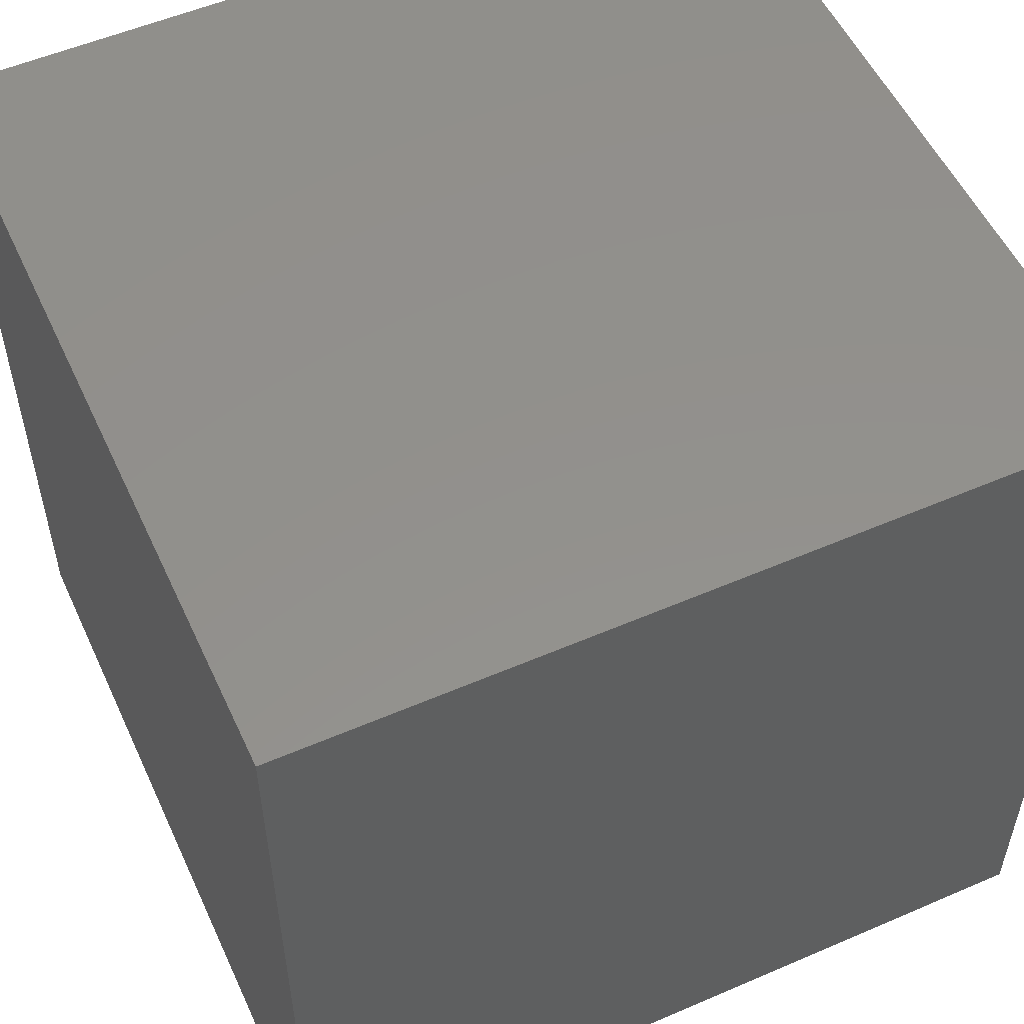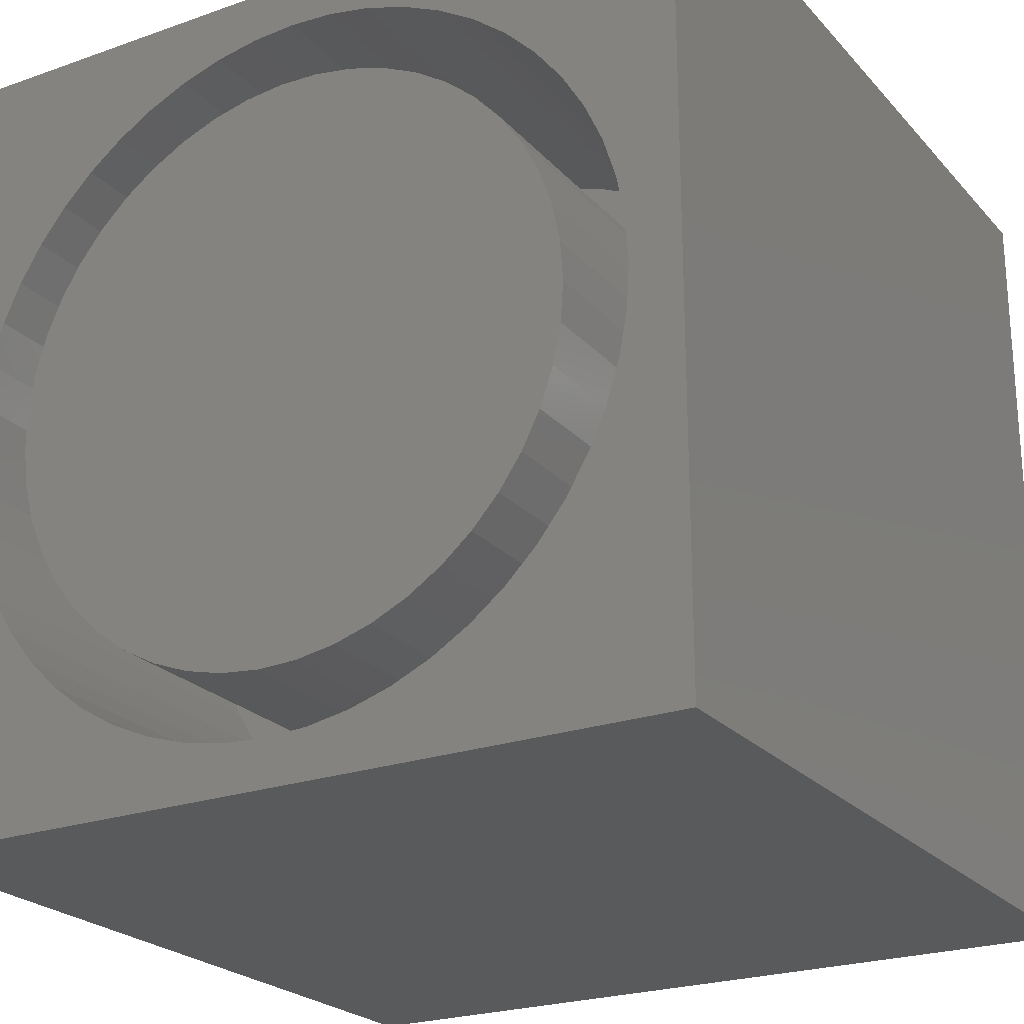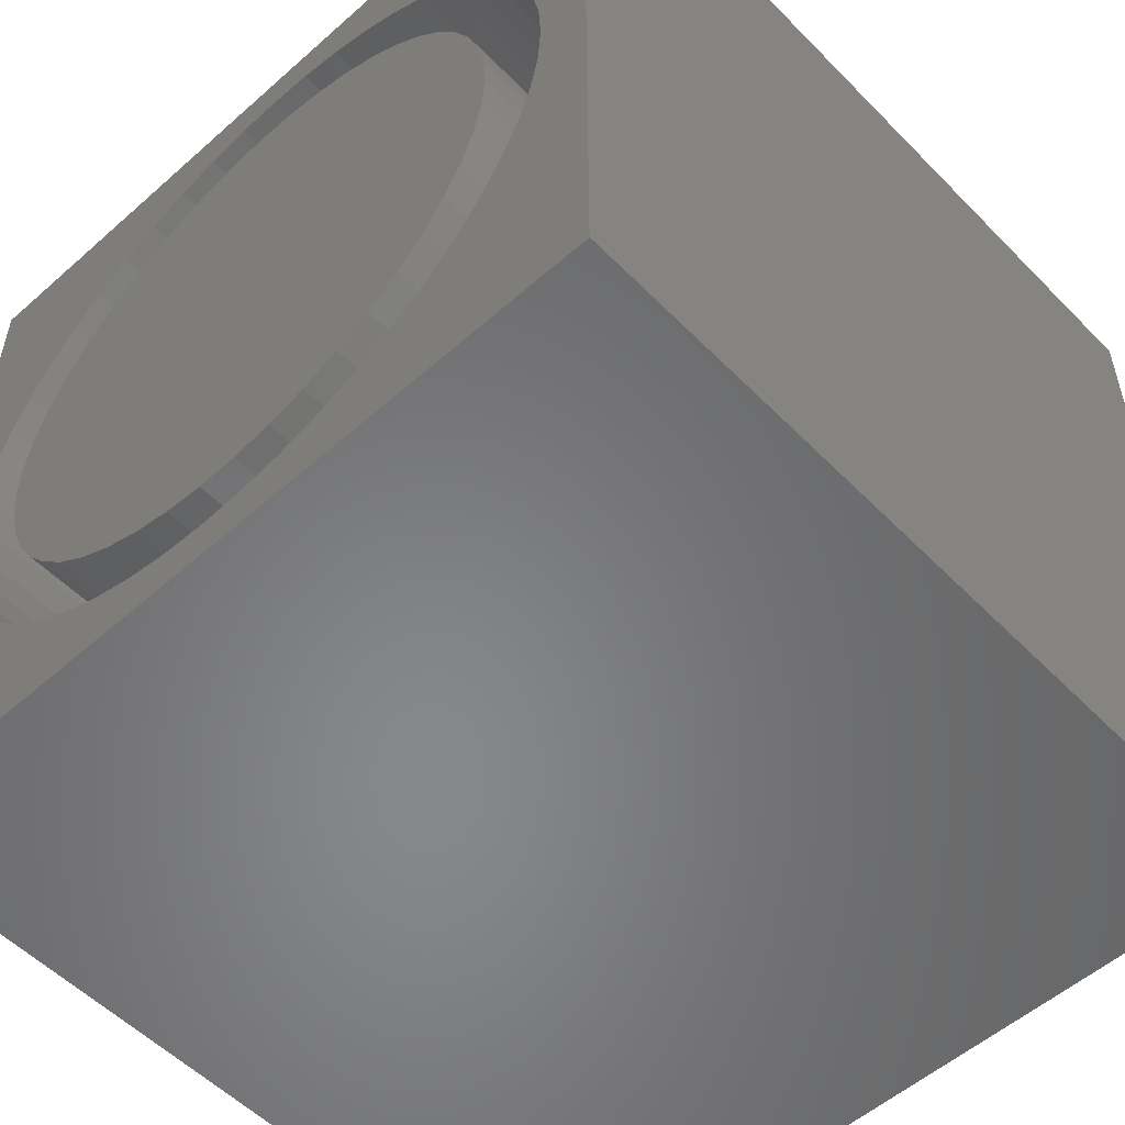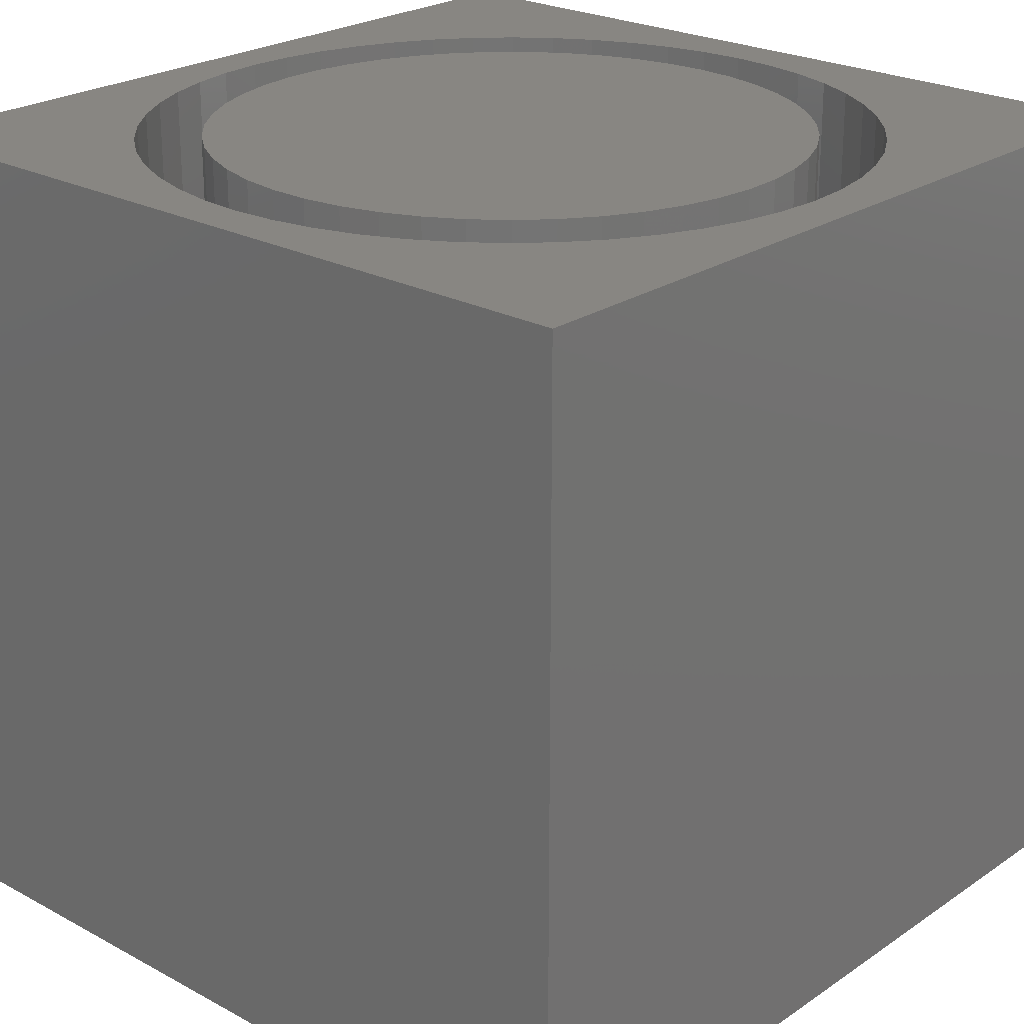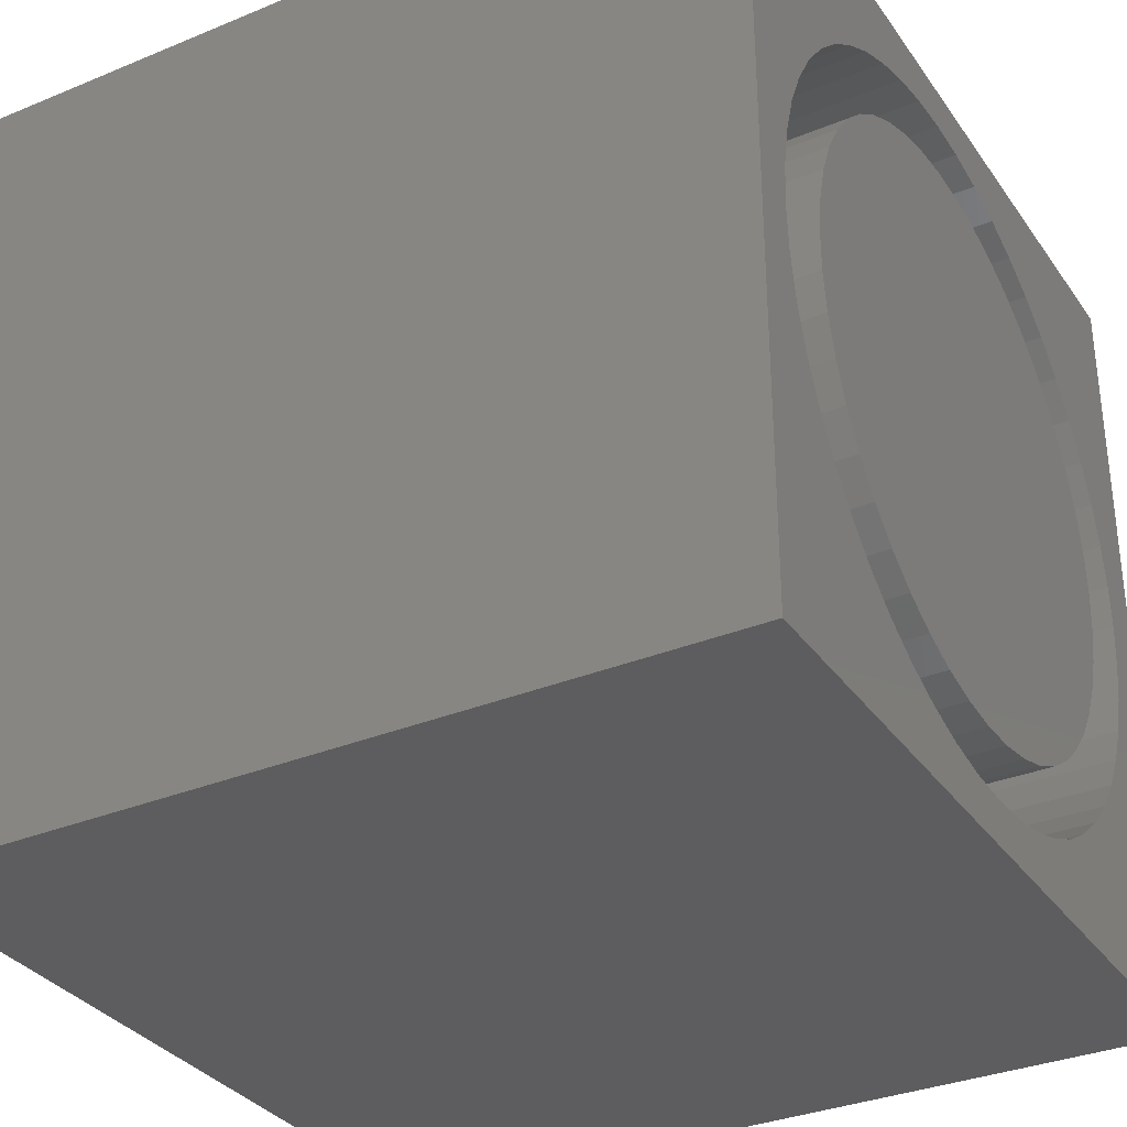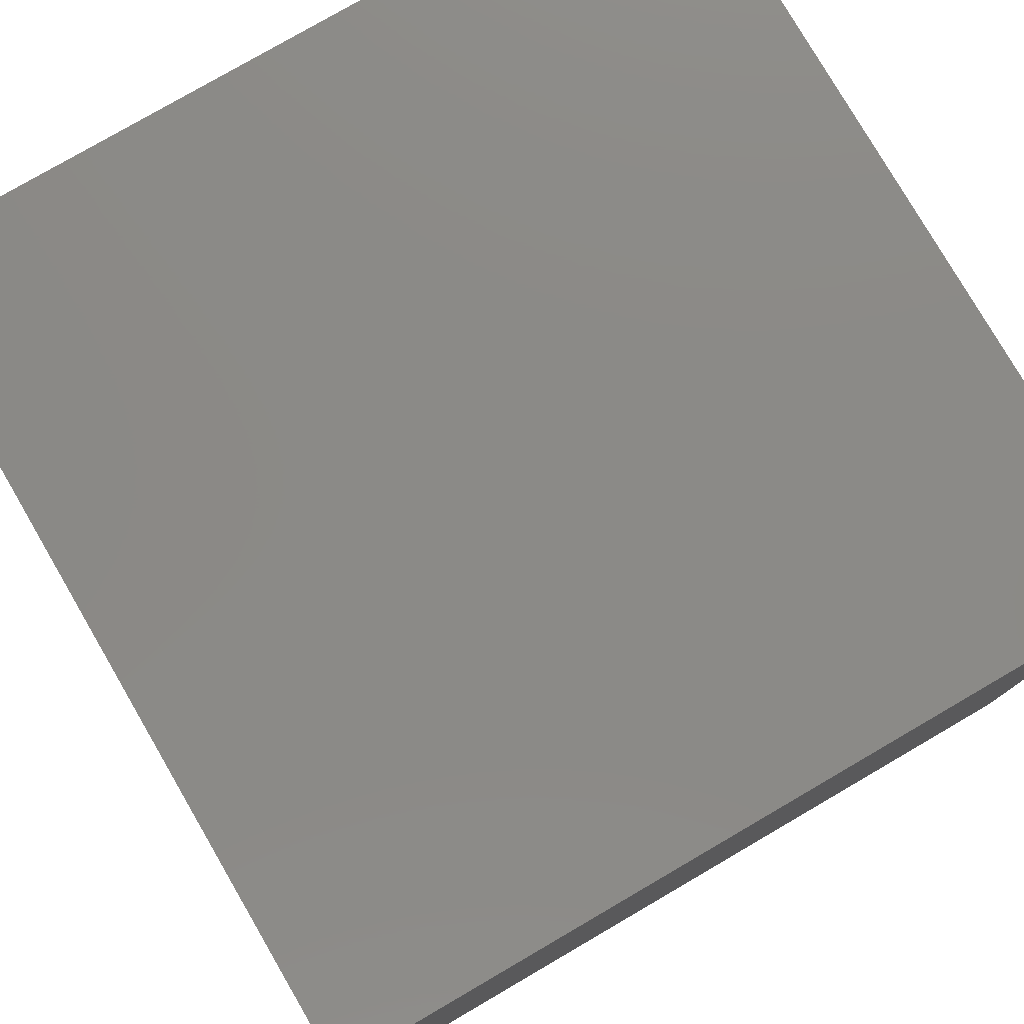
<metadata>
{"format":"stl","ext":"stl","renderer":"f3d","projection":"perspective","resolution":1024,"background":"white","views":[{"elev":54.2,"azim":155.4,"up":"+Y"},{"elev":-23.5,"azim":30.7,"up":"+Y"},{"elev":-54.3,"azim":43.1,"up":"+Y"},{"elev":23.8,"azim":-48.1,"up":"+Z"},{"elev":-33.1,"azim":-60.4,"up":"+Y"},{"elev":78.7,"azim":149.8,"up":"+Y"}]}
</metadata>
<code>
# stl→obj: 206 verts, 408 faces
v 0 10 10
v 0 10 0
v 0 0 10
v 0 0 0
v 6.012 0.6895 10
v 5.487 0.5932 10
v 10 0 10
v 4.954 0.561 10
v 4.422 0.5932 10
v 3.897 0.6895 10
v 3.387 0.8483 10
v 2.9 1.067 10
v 2.443 1.343 10
v 2.023 1.673 10
v 1.646 2.05 10
v 1.317 2.47 10
v 9.246 3.923 10
v 9.087 3.414 10
v 8.868 2.927 10
v 8.592 2.47 10
v 9.087 6.549 10
v 9.246 6.039 10
v 10 10 10
v 2.023 8.29 10
v 2.443 8.619 10
v 2.9 8.895 10
v 5.487 9.369 10
v 4.954 9.401 10
v 4.422 9.369 10
v 6.012 9.273 10
v 6.522 9.114 10
v 7.009 8.895 10
v 8.263 2.05 10
v 7.885 1.673 10
v 7.465 1.343 10
v 1.04 2.927 10
v 0.8214 3.414 10
v 0.6626 3.923 10
v 3.387 9.114 10
v 3.897 9.273 10
v 9.342 5.514 10
v 9.375 4.981 10
v 9.342 4.448 10
v 7.009 1.067 10
v 6.522 0.8483 10
v 0.5664 5.514 10
v 0.5342 4.981 10
v 0.5664 4.448 10
v 0.6626 6.039 10
v 0.8214 6.549 10
v 1.04 7.035 10
v 7.465 8.619 10
v 7.885 8.29 10
v 8.263 7.912 10
v 1.317 7.492 10
v 1.646 7.912 10
v 8.592 7.492 10
v 8.868 7.035 10
v 10 10 0
v 10 0 0
v 9.342 4.448 5.224
v 9.375 4.981 5.224
v 9.342 5.514 5.224
v 9.246 6.039 5.224
v 9.087 6.549 5.224
v 8.868 7.035 5.224
v 8.592 7.492 5.224
v 8.263 7.912 5.224
v 7.885 8.29 5.224
v 7.465 8.619 5.224
v 7.009 8.895 5.224
v 6.522 9.114 5.224
v 6.012 9.273 5.224
v 5.487 9.369 5.224
v 4.954 9.401 5.224
v 4.422 9.369 5.224
v 3.897 9.273 5.224
v 3.387 9.114 5.224
v 2.9 8.895 5.224
v 2.443 8.619 5.224
v 2.023 8.29 5.224
v 1.646 7.912 5.224
v 1.317 7.492 5.224
v 1.04 7.035 5.224
v 0.8214 6.549 5.224
v 0.6626 6.039 5.224
v 0.5664 5.514 5.224
v 0.5342 4.981 5.224
v 0.5664 4.448 5.224
v 0.6626 3.923 5.224
v 0.8214 3.414 5.224
v 1.04 2.927 5.224
v 1.317 2.47 5.224
v 1.646 2.05 5.224
v 2.023 1.673 5.224
v 2.443 1.343 5.224
v 2.9 1.067 5.224
v 3.387 0.8483 5.224
v 3.897 0.6895 5.224
v 4.422 0.5932 5.224
v 4.954 0.561 5.224
v 5.487 0.5932 5.224
v 6.012 0.6895 5.224
v 6.522 0.8483 5.224
v 7.009 1.067 5.224
v 7.465 1.343 5.224
v 7.885 1.673 5.224
v 8.263 2.05 5.224
v 8.592 2.47 5.224
v 8.868 2.927 5.224
v 9.087 3.414 5.224
v 9.246 3.923 5.224
v 7.809 2.727 5.224
v 8.084 3.127 5.224
v 8.303 3.561 5.224
v 8.463 4.02 5.224
v 8.559 4.496 5.224
v 8.592 4.981 5.224
v 8.559 5.466 5.224
v 8.463 5.942 5.224
v 8.303 6.401 5.224
v 8.084 6.835 5.224
v 7.809 7.235 5.224
v 7.483 7.596 5.224
v 7.112 7.91 5.224
v 6.702 8.171 5.224
v 6.262 8.376 5.224
v 5.798 8.52 5.224
v 5.318 8.6 5.224
v 4.833 8.617 5.224
v 4.349 8.568 5.224
v 3.877 8.455 5.224
v 3.423 1.682 5.224
v 3.877 1.507 5.224
v 4.349 1.394 5.224
v 4.833 1.346 5.224
v 5.318 1.362 5.224
v 5.798 1.443 5.224
v 6.262 1.587 5.224
v 6.702 1.791 5.224
v 7.112 2.053 5.224
v 7.483 2.367 5.224
v 1.325 5.224 5.224
v 1.325 4.738 5.224
v 1.39 4.257 5.224
v 1.518 3.788 5.224
v 1.708 3.341 5.224
v 1.956 2.923 5.224
v 2.257 2.541 5.224
v 2.606 2.203 5.224
v 2.997 1.915 5.224
v 3.423 8.281 5.224
v 2.997 8.047 5.224
v 2.606 7.759 5.224
v 2.257 7.421 5.224
v 1.956 7.04 5.224
v 1.708 6.622 5.224
v 1.518 6.174 5.224
v 1.39 5.706 5.224
v 8.592 4.981 10
v 8.559 4.496 10
v 8.463 4.02 10
v 8.303 3.561 10
v 8.084 3.127 10
v 7.809 2.727 10
v 7.483 2.367 10
v 7.112 2.053 10
v 6.702 1.791 10
v 6.262 1.587 10
v 5.798 1.443 10
v 5.318 1.362 10
v 4.833 1.346 10
v 4.349 1.394 10
v 3.877 1.507 10
v 3.423 1.682 10
v 2.997 1.915 10
v 2.606 2.203 10
v 2.257 2.541 10
v 1.956 2.923 10
v 1.708 3.341 10
v 1.518 3.788 10
v 1.39 4.257 10
v 1.325 4.738 10
v 1.325 5.224 10
v 1.39 5.706 10
v 1.518 6.174 10
v 1.708 6.622 10
v 1.956 7.04 10
v 2.257 7.421 10
v 2.606 7.759 10
v 2.997 8.047 10
v 3.423 8.281 10
v 3.877 8.455 10
v 4.349 8.568 10
v 4.833 8.617 10
v 5.318 8.6 10
v 5.798 8.52 10
v 6.262 8.376 10
v 6.702 8.171 10
v 7.112 7.91 10
v 7.483 7.596 10
v 7.809 7.235 10
v 8.084 6.835 10
v 8.303 6.401 10
v 8.463 5.942 10
v 8.559 5.466 10
f 1 2 3
f 3 2 4
f 5 6 7
f 7 6 8
f 7 8 3
f 3 8 9
f 3 9 10
f 10 11 3
f 3 11 12
f 3 12 13
f 13 14 3
f 3 14 15
f 3 15 16
f 17 18 7
f 7 18 19
f 7 19 20
f 21 22 23
f 24 25 1
f 1 25 26
f 27 23 28
f 28 23 1
f 28 1 29
f 27 30 23
f 23 30 31
f 23 31 32
f 20 33 7
f 7 33 34
f 7 34 35
f 16 36 3
f 3 36 37
f 3 37 38
f 26 39 1
f 1 39 40
f 1 40 29
f 22 41 23
f 23 41 42
f 23 42 7
f 7 42 43
f 7 43 17
f 35 44 7
f 7 44 45
f 7 45 5
f 46 1 47
f 47 1 3
f 47 3 48
f 48 3 38
f 46 49 1
f 1 49 50
f 1 50 51
f 32 52 23
f 23 52 53
f 23 53 54
f 51 55 1
f 1 55 56
f 1 56 24
f 54 57 23
f 23 57 58
f 23 58 21
f 59 23 60
f 60 23 7
f 2 59 4
f 4 59 60
f 23 59 1
f 1 59 2
f 60 7 4
f 4 7 3
f 61 42 62
f 62 42 41
f 62 41 63
f 63 41 22
f 63 22 64
f 64 22 21
f 64 21 65
f 65 21 58
f 65 58 66
f 66 58 57
f 66 57 67
f 67 57 54
f 67 54 68
f 68 54 53
f 68 53 69
f 69 53 52
f 69 52 70
f 70 52 32
f 70 32 71
f 71 32 31
f 71 31 72
f 72 31 30
f 72 30 73
f 73 30 27
f 73 27 74
f 74 27 28
f 74 28 75
f 75 28 29
f 75 29 76
f 76 29 40
f 76 40 77
f 77 40 39
f 77 39 78
f 78 39 26
f 78 26 79
f 79 26 25
f 79 25 80
f 80 25 24
f 80 24 81
f 81 24 56
f 81 56 82
f 82 56 55
f 82 55 83
f 83 55 51
f 83 51 84
f 84 51 50
f 84 50 85
f 85 50 49
f 85 49 86
f 86 49 46
f 86 46 87
f 87 46 47
f 87 47 88
f 88 47 48
f 88 48 89
f 89 48 38
f 89 38 90
f 90 38 37
f 90 37 91
f 91 37 36
f 91 36 92
f 92 36 16
f 92 16 93
f 93 16 15
f 93 15 94
f 94 15 14
f 94 14 95
f 95 14 13
f 95 13 96
f 96 13 12
f 96 12 97
f 97 12 11
f 97 11 98
f 98 11 10
f 98 10 99
f 99 10 9
f 99 9 100
f 100 9 8
f 100 8 101
f 101 8 6
f 101 6 102
f 102 6 5
f 102 5 103
f 103 5 45
f 103 45 104
f 104 45 44
f 104 44 105
f 105 44 35
f 105 35 106
f 106 35 34
f 106 34 107
f 107 34 33
f 107 33 108
f 108 33 20
f 108 20 109
f 109 20 19
f 109 19 110
f 110 19 18
f 110 18 111
f 111 18 17
f 111 17 112
f 112 17 43
f 112 43 61
f 61 43 42
f 113 109 114
f 114 109 110
f 114 110 115
f 115 110 111
f 115 111 116
f 116 111 112
f 116 112 117
f 117 112 61
f 117 61 118
f 118 61 62
f 118 62 119
f 119 62 63
f 119 63 120
f 120 63 64
f 120 64 121
f 121 64 65
f 121 65 122
f 65 66 122
f 122 66 67
f 122 67 123
f 123 67 68
f 123 68 124
f 124 68 69
f 124 69 125
f 125 69 70
f 125 70 126
f 126 70 71
f 126 71 127
f 127 71 72
f 127 72 128
f 128 72 73
f 128 73 129
f 129 73 74
f 129 74 130
f 130 74 75
f 130 75 131
f 131 75 76
f 131 76 132
f 133 98 134
f 134 98 99
f 134 99 135
f 135 99 100
f 135 100 136
f 136 100 101
f 136 101 137
f 137 101 102
f 137 102 138
f 138 102 103
f 138 103 139
f 139 103 104
f 139 104 140
f 140 104 105
f 140 105 141
f 141 105 106
f 141 106 142
f 142 106 107
f 142 107 113
f 113 107 108
f 113 108 109
f 143 88 144
f 144 88 89
f 144 89 145
f 145 89 90
f 145 90 146
f 146 90 91
f 146 91 147
f 147 91 92
f 147 92 148
f 148 92 93
f 148 93 149
f 149 93 94
f 149 94 150
f 150 94 95
f 150 95 151
f 151 95 96
f 151 96 133
f 133 96 97
f 133 97 98
f 76 77 132
f 132 77 78
f 132 78 152
f 152 78 79
f 152 79 153
f 153 79 80
f 153 80 154
f 154 80 81
f 154 81 155
f 155 81 82
f 155 82 156
f 156 82 83
f 156 83 157
f 157 83 84
f 157 84 158
f 158 84 85
f 158 85 159
f 159 85 86
f 159 86 143
f 143 86 87
f 143 87 88
f 119 160 118
f 118 160 161
f 118 161 117
f 117 161 162
f 117 162 116
f 116 162 163
f 116 163 115
f 115 163 164
f 115 164 114
f 114 164 165
f 114 165 113
f 113 165 166
f 113 166 142
f 142 166 167
f 142 167 141
f 141 167 168
f 141 168 140
f 140 168 169
f 140 169 139
f 139 169 170
f 139 170 138
f 138 170 171
f 138 171 137
f 137 171 172
f 137 172 136
f 136 172 173
f 136 173 135
f 135 173 174
f 135 174 134
f 134 174 175
f 134 175 133
f 133 175 176
f 133 176 151
f 151 176 177
f 151 177 150
f 150 177 178
f 150 178 149
f 149 178 179
f 149 179 148
f 148 179 180
f 148 180 147
f 147 180 181
f 147 181 146
f 146 181 182
f 146 182 145
f 145 182 183
f 145 183 144
f 144 183 184
f 144 184 143
f 143 184 185
f 143 185 159
f 159 185 186
f 159 186 158
f 158 186 187
f 158 187 157
f 157 187 188
f 157 188 156
f 156 188 189
f 156 189 155
f 155 189 190
f 155 190 154
f 154 190 191
f 154 191 153
f 153 191 192
f 153 192 152
f 152 192 193
f 152 193 132
f 132 193 194
f 132 194 131
f 131 194 195
f 131 195 130
f 130 195 196
f 130 196 129
f 129 196 197
f 129 197 128
f 128 197 198
f 128 198 127
f 127 198 199
f 127 199 126
f 126 199 200
f 126 200 125
f 125 200 201
f 125 201 124
f 124 201 202
f 124 202 123
f 123 202 203
f 123 203 122
f 122 203 204
f 122 204 121
f 121 204 205
f 121 205 120
f 120 205 206
f 120 206 119
f 119 206 160
f 172 198 173
f 173 198 174
f 198 197 174
f 174 197 196
f 174 196 195
f 172 171 198
f 198 171 170
f 198 170 169
f 195 194 174
f 174 194 193
f 174 193 192
f 176 190 189
f 164 163 162
f 166 161 160
f 168 205 169
f 169 205 204
f 204 203 169
f 169 203 202
f 169 202 201
f 201 200 169
f 169 200 199
f 169 199 198
f 176 175 190
f 190 175 174
f 190 174 191
f 191 174 192
f 189 188 176
f 176 188 187
f 176 187 186
f 168 167 205
f 205 167 166
f 205 166 206
f 206 166 160
f 161 166 162
f 162 166 165
f 162 165 164
f 178 177 179
f 179 177 176
f 179 176 180
f 186 185 176
f 176 185 184
f 176 184 183
f 183 182 176
f 176 182 181
f 176 181 180

</code>
